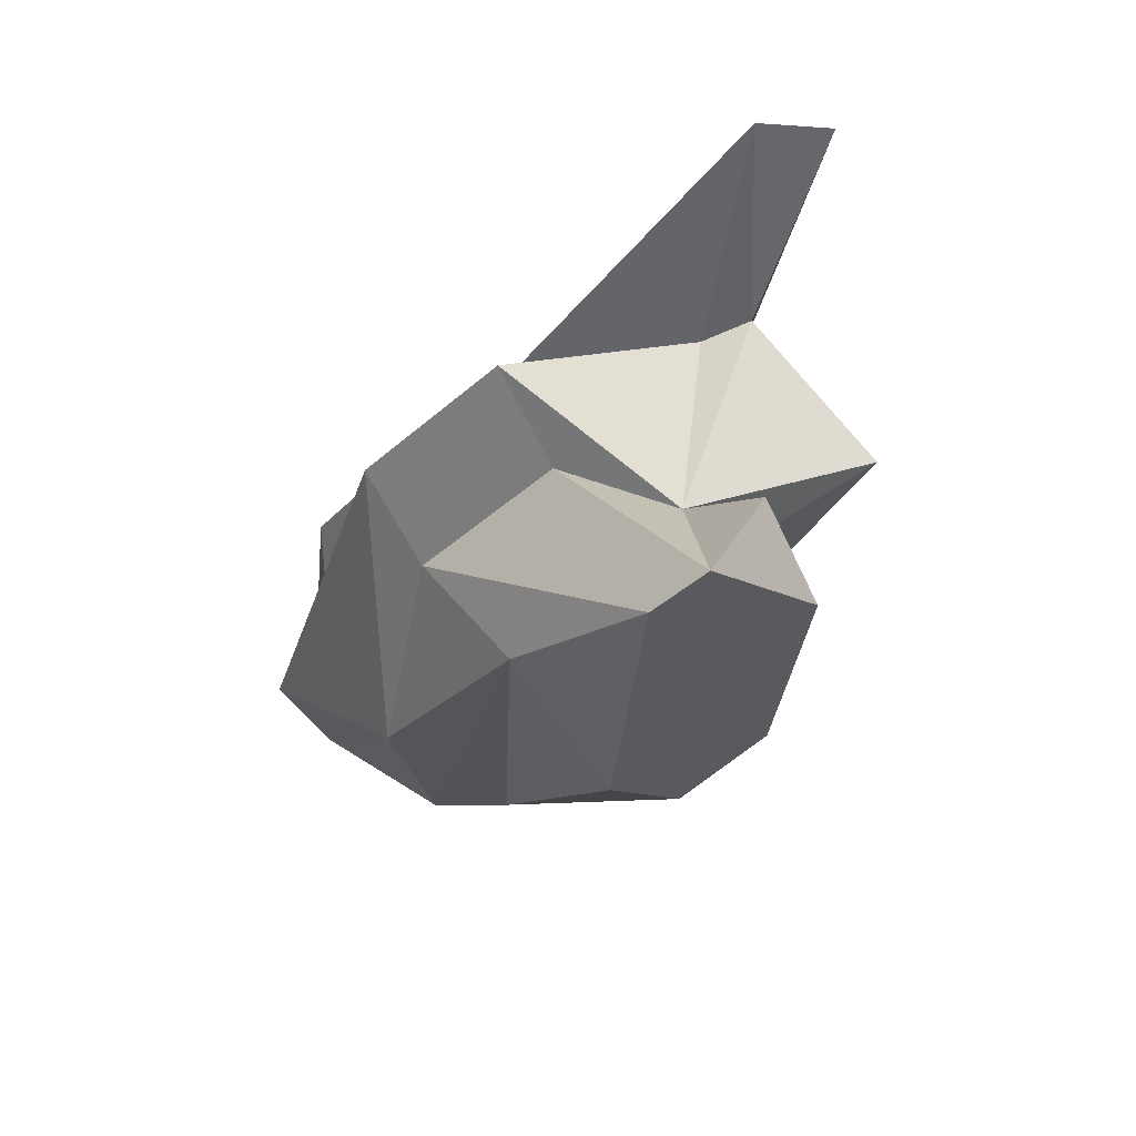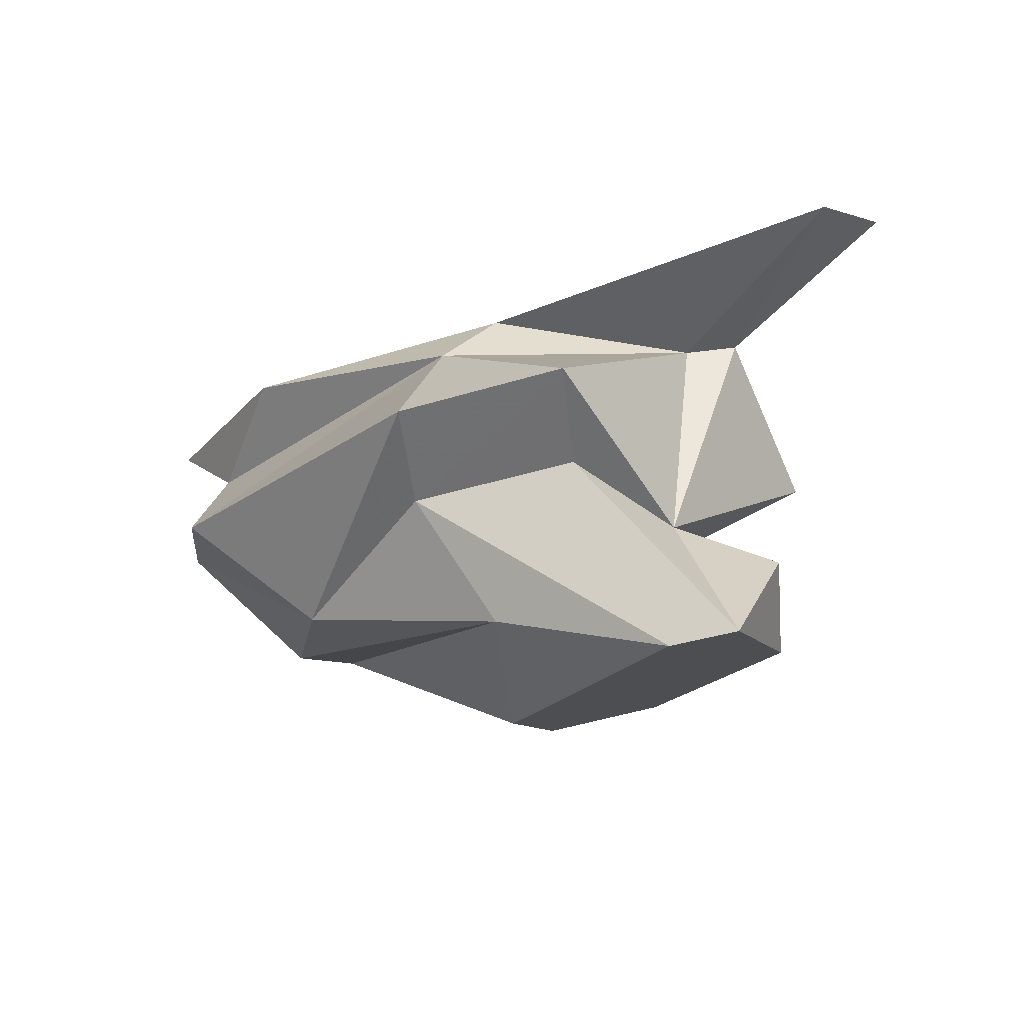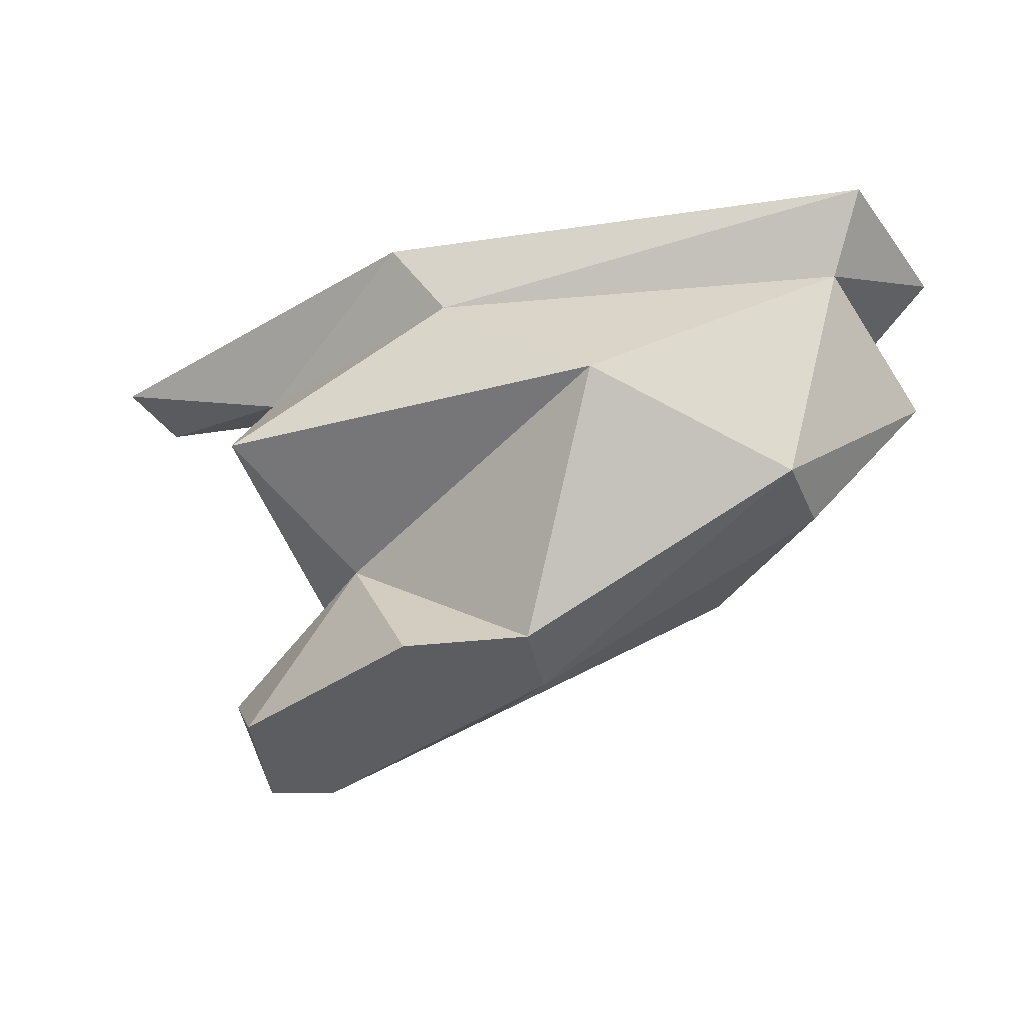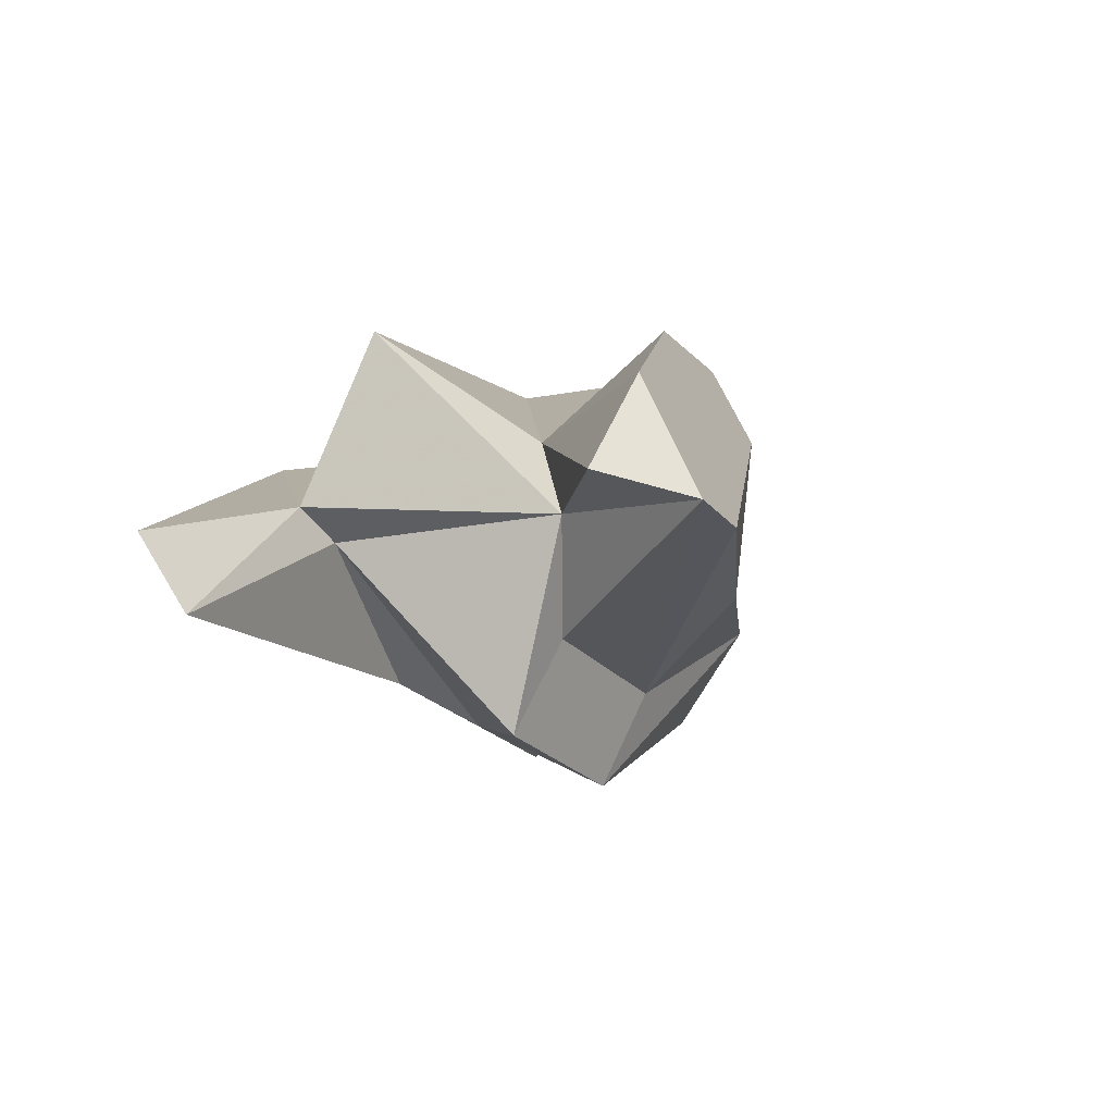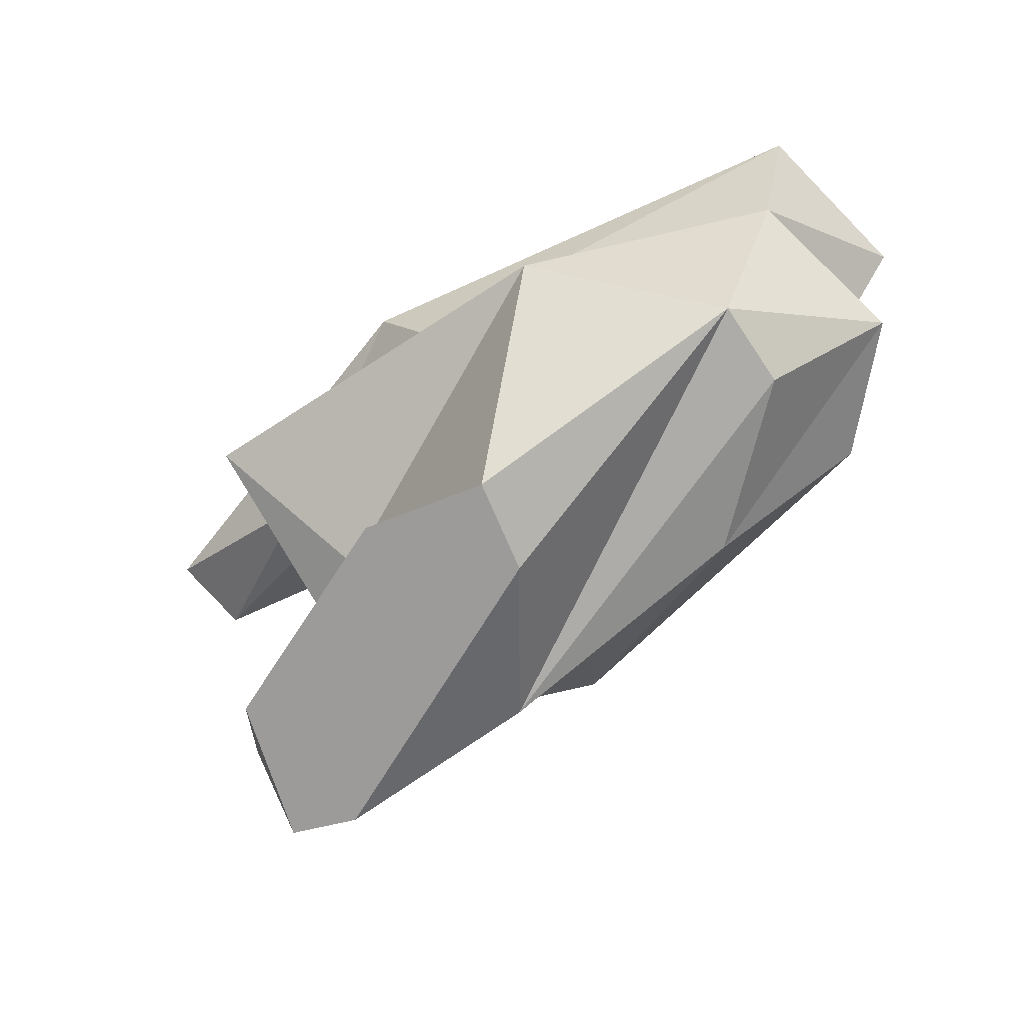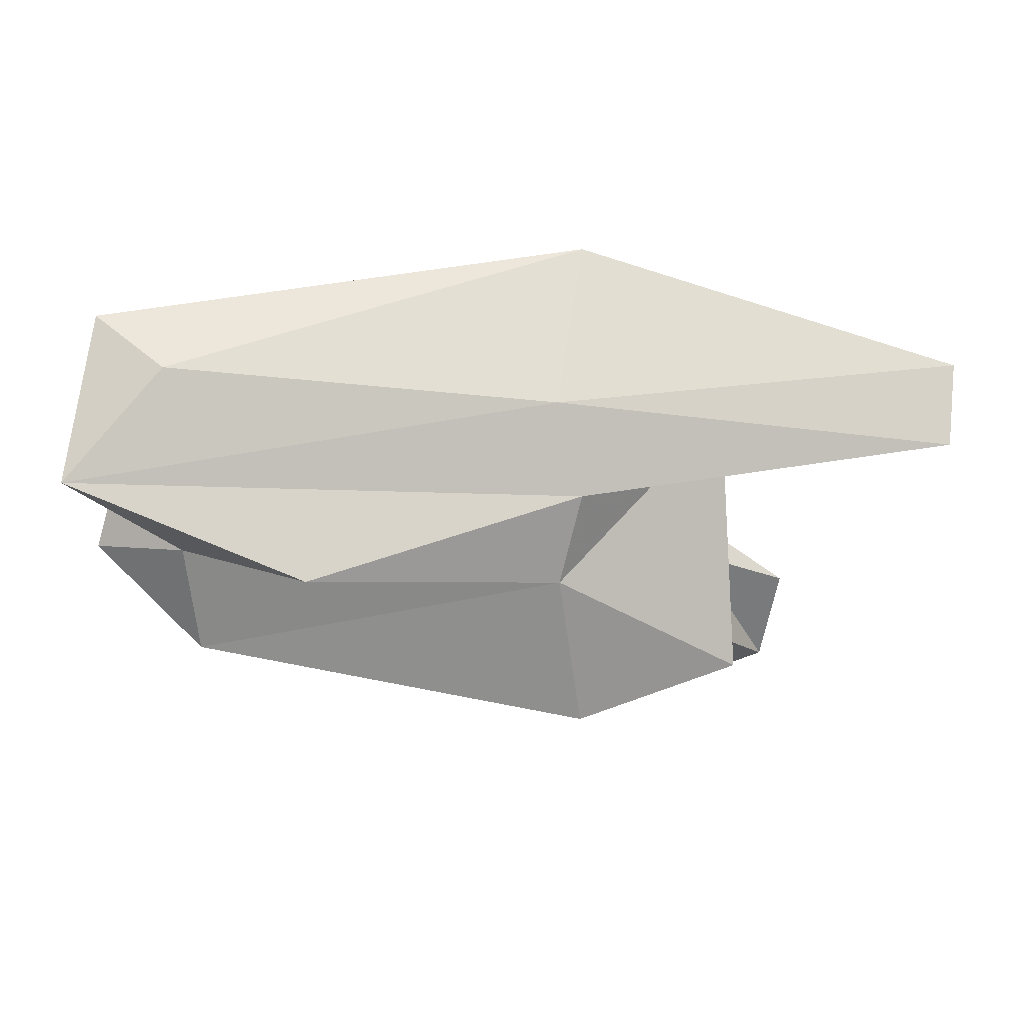
<metadata>
{"format":"obj","ext":"obj","renderer":"f3d","projection":"perspective","resolution":1024,"background":"white","views":[{"elev":-46.5,"azim":43.5,"up":"+Z"},{"elev":-36.4,"azim":21.3,"up":"+Z"},{"elev":-13.8,"azim":-177.8,"up":"+Z"},{"elev":-24.5,"azim":118.9,"up":"+Y"},{"elev":-49.7,"azim":-163.6,"up":"+Z"},{"elev":55.5,"azim":-22.8,"up":"+Z"}]}
</metadata>
<code>
v 211.1 193.2 93.11
v 214.7 191.1 89.31
v 211.8 193.9 87.44
v 218.4 187.1 90.65
v 215.4 197.7 91.98
v 216.4 196.1 82.39
v 214.3 189.1 85.48
v 217.5 199.1 83.62
v 220 190.2 80.02
v 227.6 181.7 82.56
v 216.1 195.4 95.11
v 228 185 87.87
v 229.4 187.5 75.96
v 214.5 198.6 95.32
v 233.4 195.4 94.14
v 227.7 198.3 77.36
v 226.7 185.5 81.12
v 233.4 185.4 81.1
v 229.8 189.6 92.9
v 225.2 200.9 87.35
v 234.4 181.6 82.55
v 236.5 186.6 72.68
v 237.1 189.4 88.74
v 227.2 194.9 76.01
v 232.5 197.6 77.13
v 231.2 196.1 91.42
v 229.6 186.7 90.56
v 235 192.7 81.1
v 236.3 188.8 79.55
v 244.5 183.9 89.53
v 239.4 191.8 74.82
v 239.1 186.6 72.68
v 239.7 196.3 85.59
v 246 186.7 90.66
v 240.5 188 76.24
v 239 190.2 89.06
g foo
f 19 34 15
f 30 34 19
f 27 30 19
f 11 15 14
f 19 15 11
f 1 27 19
f 4 27 1
f 1 19 11
f 1 11 14
f 36 34 30
f 15 34 36
f 30 23 36
f 23 30 27
f 36 26 15
f 27 12 23
f 4 12 27
f 14 15 26
f 12 4 2
f 5 14 26
f 1 2 4
f 14 5 1
f 2 1 5
f 21 23 12
f 10 21 12
f 7 10 12
f 7 12 2
f 5 26 20
f 3 7 2
f 2 5 3
f 23 29 36
f 29 33 36
f 21 29 23
f 18 29 21
f 26 36 33
f 18 21 17
f 21 10 17
f 33 20 26
f 9 10 7
f 9 17 10
f 20 8 5
f 9 7 3
f 5 8 3
f 8 6 3
f 18 32 29
f 28 33 29
f 17 32 18
f 20 33 28
f 28 16 20
f 16 8 20
f 6 9 3
f 35 31 28
f 28 29 35
f 35 29 32
f 32 17 22
f 13 22 17
f 13 17 9
f 13 6 8
f 9 6 13
f 32 31 35
f 31 25 28
f 24 22 13
f 25 16 28
f 16 24 8
f 13 8 24
f 24 25 32
f 25 31 32
f 24 32 22
f 16 25 24
g

</code>
